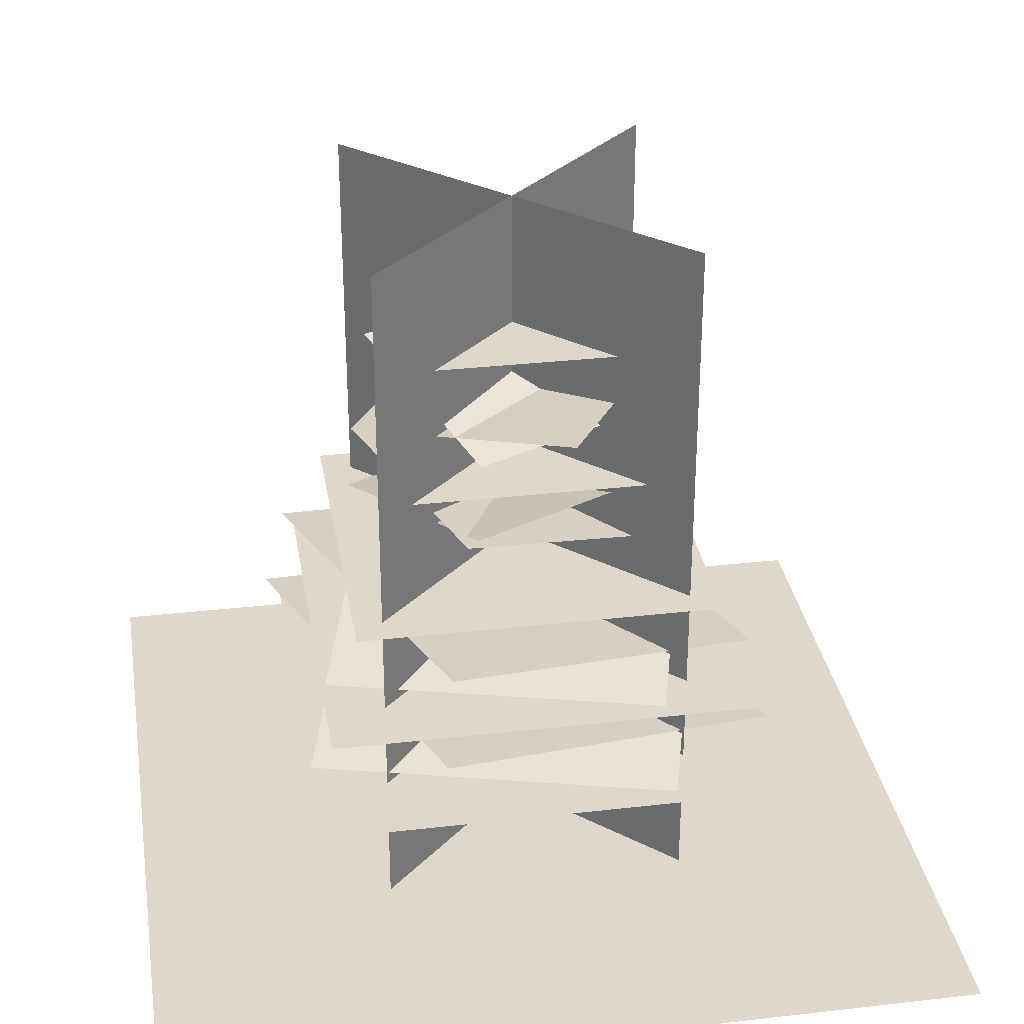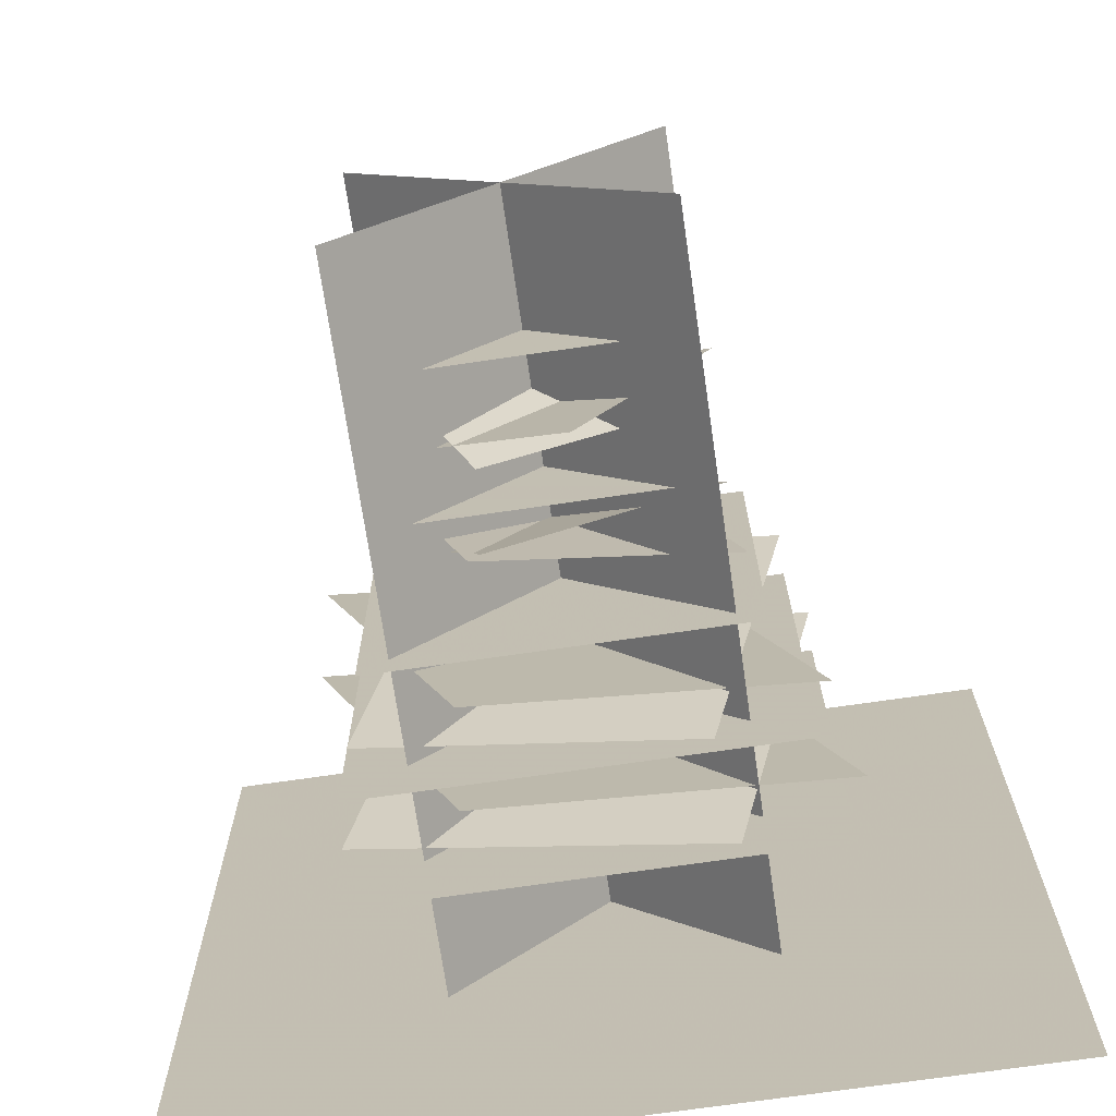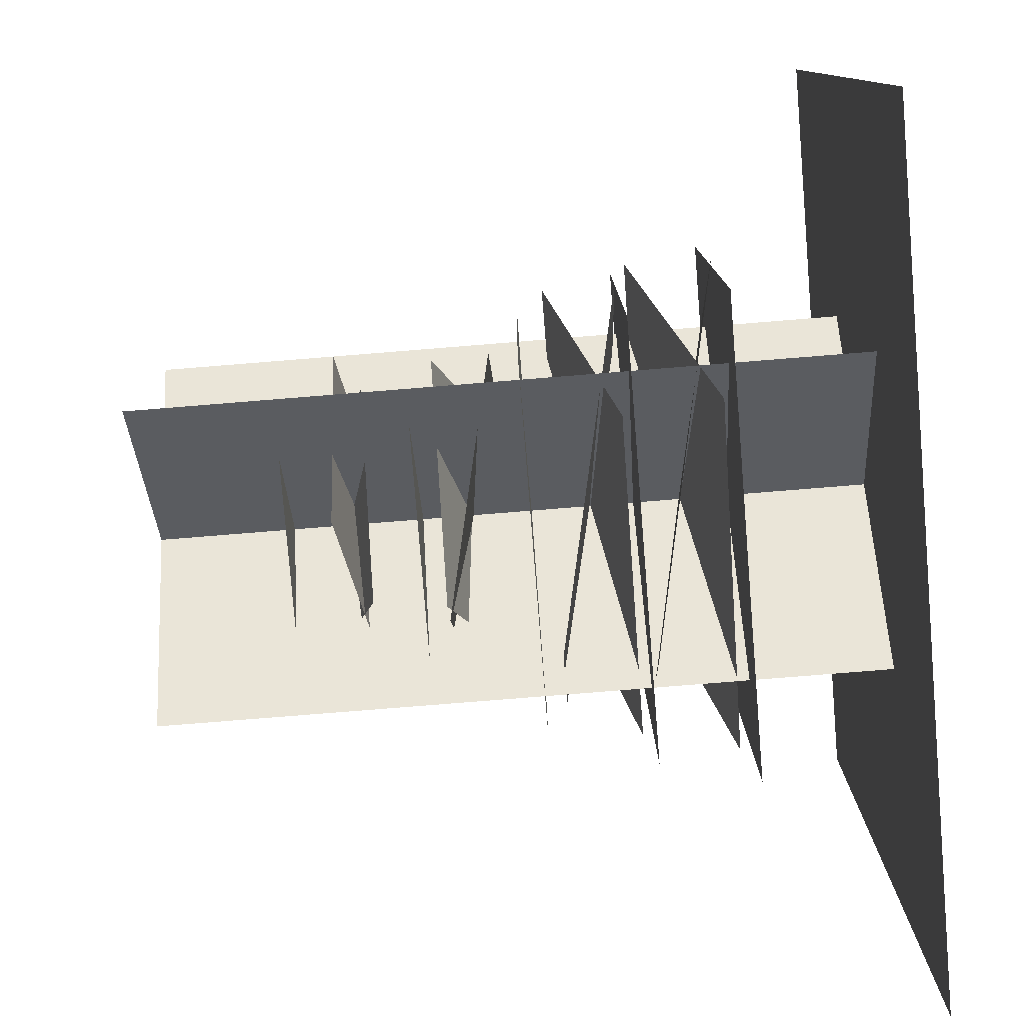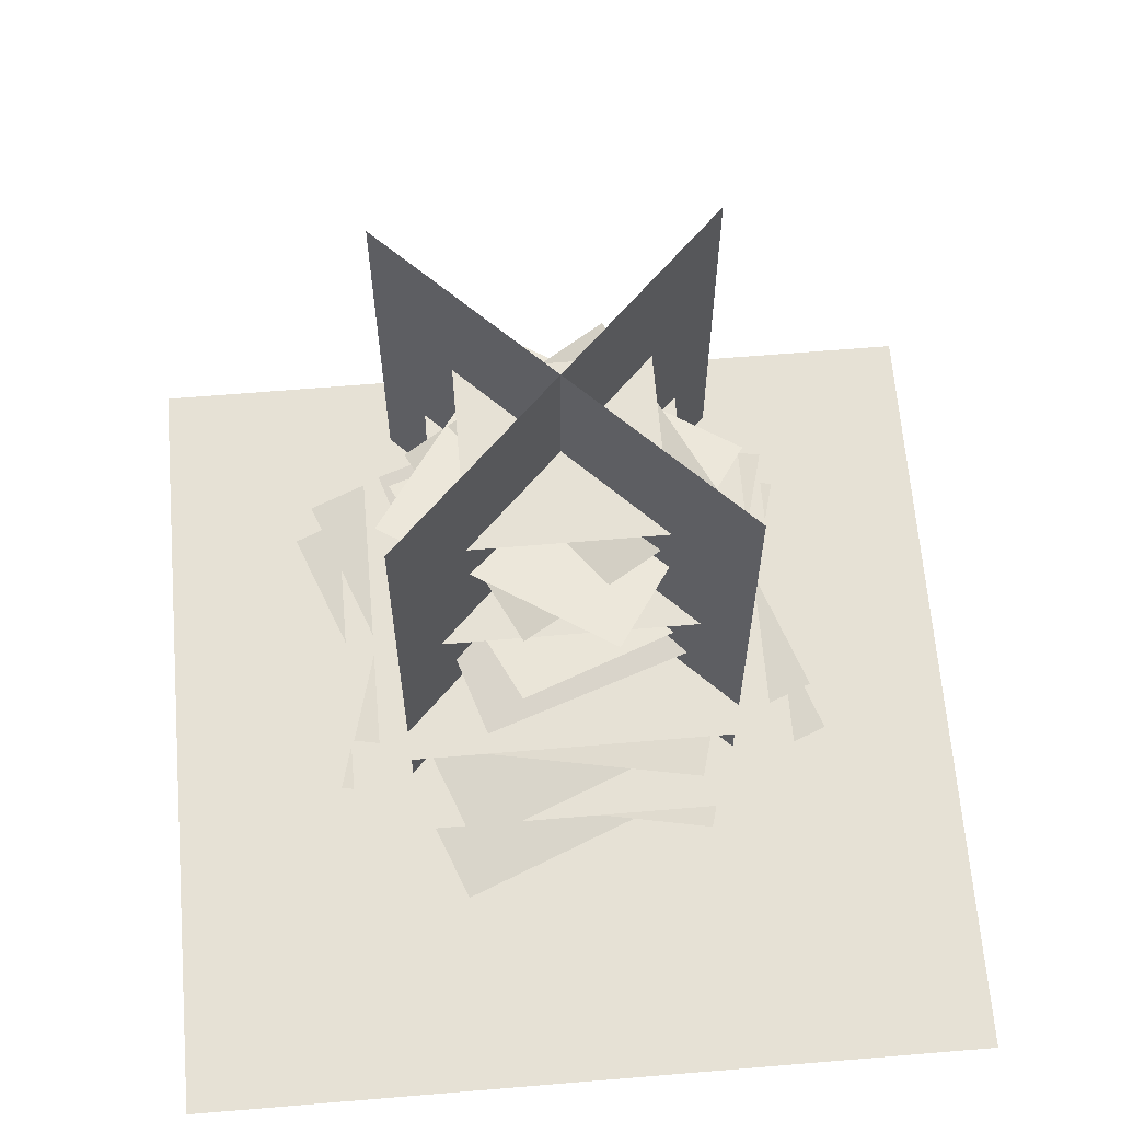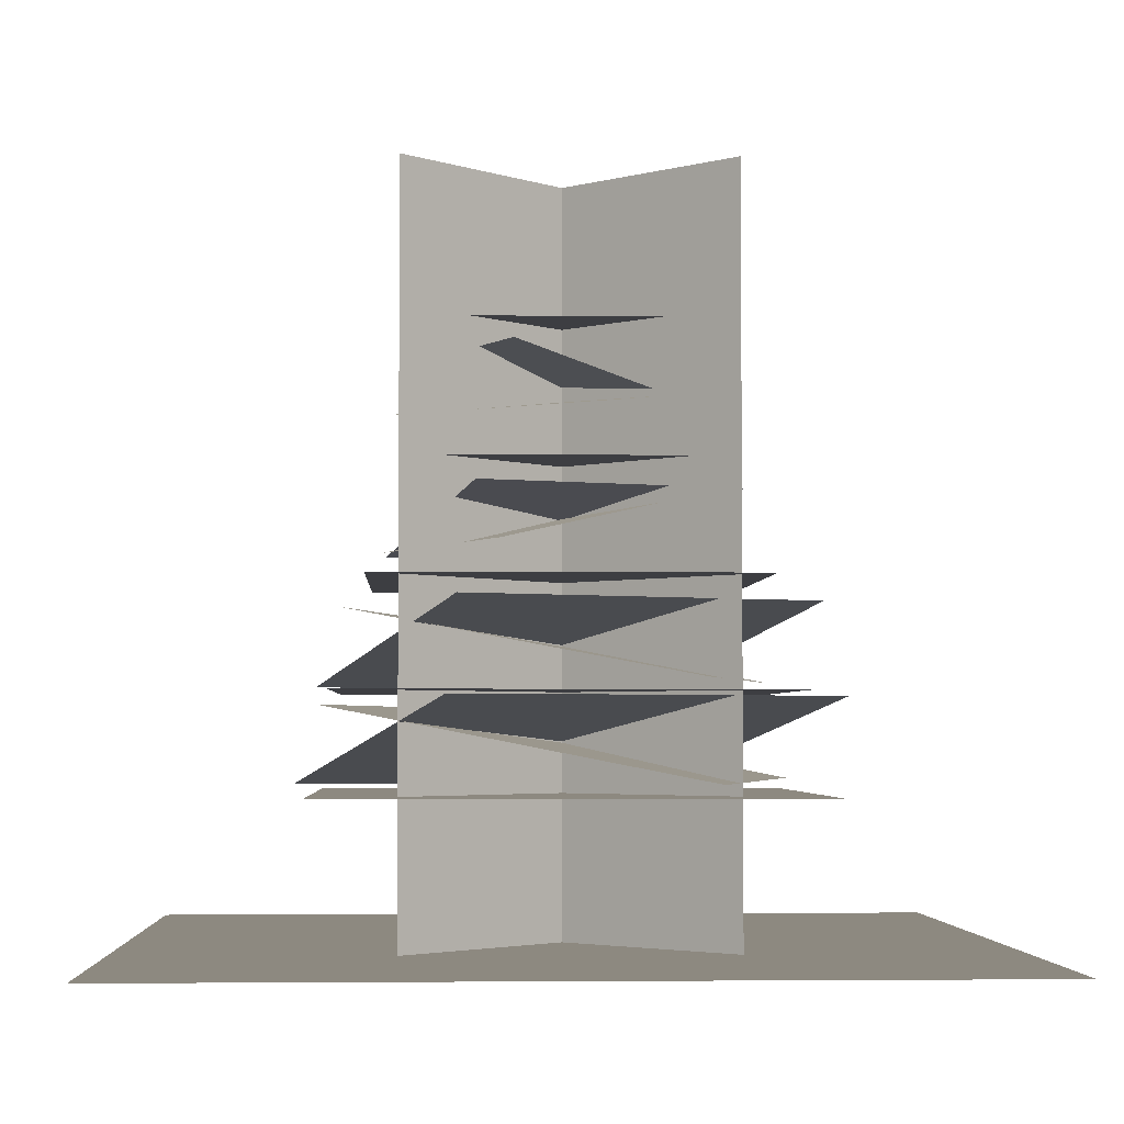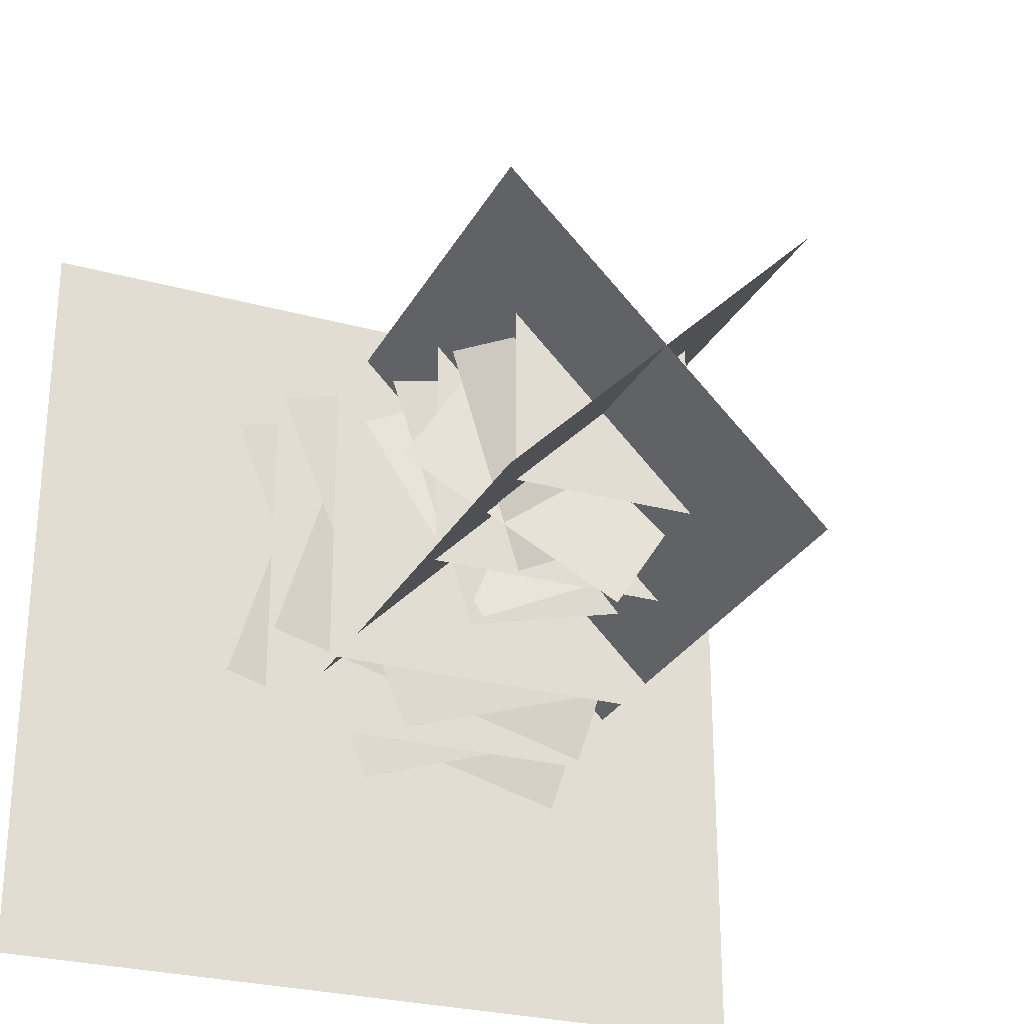
<metadata>
{"format":"obj","ext":"obj","renderer":"f3d","projection":"perspective","resolution":1024,"background":"white","views":[{"elev":31.4,"azim":170.8,"up":"+Y"},{"elev":-70.8,"azim":-171.7,"up":"+Z"},{"elev":-79.3,"azim":-85.4,"up":"+Z"},{"elev":64.4,"azim":-94.8,"up":"+Y"},{"elev":-3.5,"azim":87.3,"up":"+Y"},{"elev":-27.2,"azim":157.0,"up":"+Z"}]}
</metadata>
<code>
o 0_TEX_1_Plane.014
v -3.522 -4.6e-05 3.531
v 3.531 -4.6e-05 -3.522
v -3.522 16.37 3.531
v 3.531 16.37 -3.522
v -4.875 5.363 4.9
v 4.9 5.363 4.885
v -4.891 5.363 -4.875
v 4.885 5.363 -4.891
v 3.498 0.000274 3.498
v -3.555 0.000275 -3.555
v 3.498 16.37 3.498
v -3.555 16.37 -3.555
v 2.045 13.24 -2.042
v -2.042 13.24 -2.035
v 2.051 13.24 2.045
v -2.035 13.24 2.051
v -4.17 7.726 4.192
v 4.192 7.726 4.179
v -4.183 7.726 -4.17
v 4.179 7.726 -4.183
v 2.689 10.25 -2.688
v -2.688 10.25 -2.68
v 2.698 10.25 2.689
v -2.68 10.25 2.698
v -9.346 -0 9.346
v 9.346 0 9.346
v -9.346 -0 -9.346
v 9.346 0 -9.346
v 1.192 11.36 -3.161
v -3.26 11.36 -1.013
v 3.27 12.62 1.143
v -1.183 12.62 3.292
v 1.331 9.711 -3.574
v -3.814 9.71 -1.092
v 3.752 8.454 1.444
v -1.393 8.452 3.926
v 4.825 5.61 -2.733
v -2.782 5.612 -4.803
v 2.792 7.082 4.74
v -4.815 7.085 2.67
v 3.86 11.26 -0.8422
v -0.8149 12.05 -3.847
v 0.8244 11.26 3.88
v -3.851 12.05 0.8753
v 1.589 9.665 -3.783
v -3.993 8.391 -1.863
v 3.554 9.667 1.927
v -2.028 8.393 3.848
v 2.186 7.254 -5.391
v -5.36 5.496 -2.32
v 5.327 7.256 2.329
v -2.219 5.498 5.4
v -5.322 3.196 5.35
v 5.349 3.196 5.333
v -5.338 3.196 -5.321
v 5.333 3.196 -5.338
v 5.267 3.465 -2.983
v -3.037 3.468 -5.242
v 3.048 5.073 5.175
v -5.256 5.075 2.916
v 2.386 5.26 -5.884
v -5.851 3.341 -2.532
v 5.815 5.263 2.543
v -2.423 3.344 5.896
f 2 3 1
f 6 7 5
f 9 12 11
f 15 14 16
f 18 19 17
f 23 22 24
f 26 27 25
f 31 30 32
f 36 33 34
f 39 38 40
f 43 42 44
f 47 46 48
f 51 50 52
f 54 55 53
f 60 57 58
f 64 61 62
f 2 4 3
f 6 8 7
f 9 10 12
f 15 13 14
f 18 20 19
f 23 21 22
f 26 28 27
f 31 29 30
f 36 35 33
f 39 37 38
f 43 41 42
f 47 45 46
f 51 49 50
f 54 56 55
f 60 59 57
f 64 63 61

</code>
